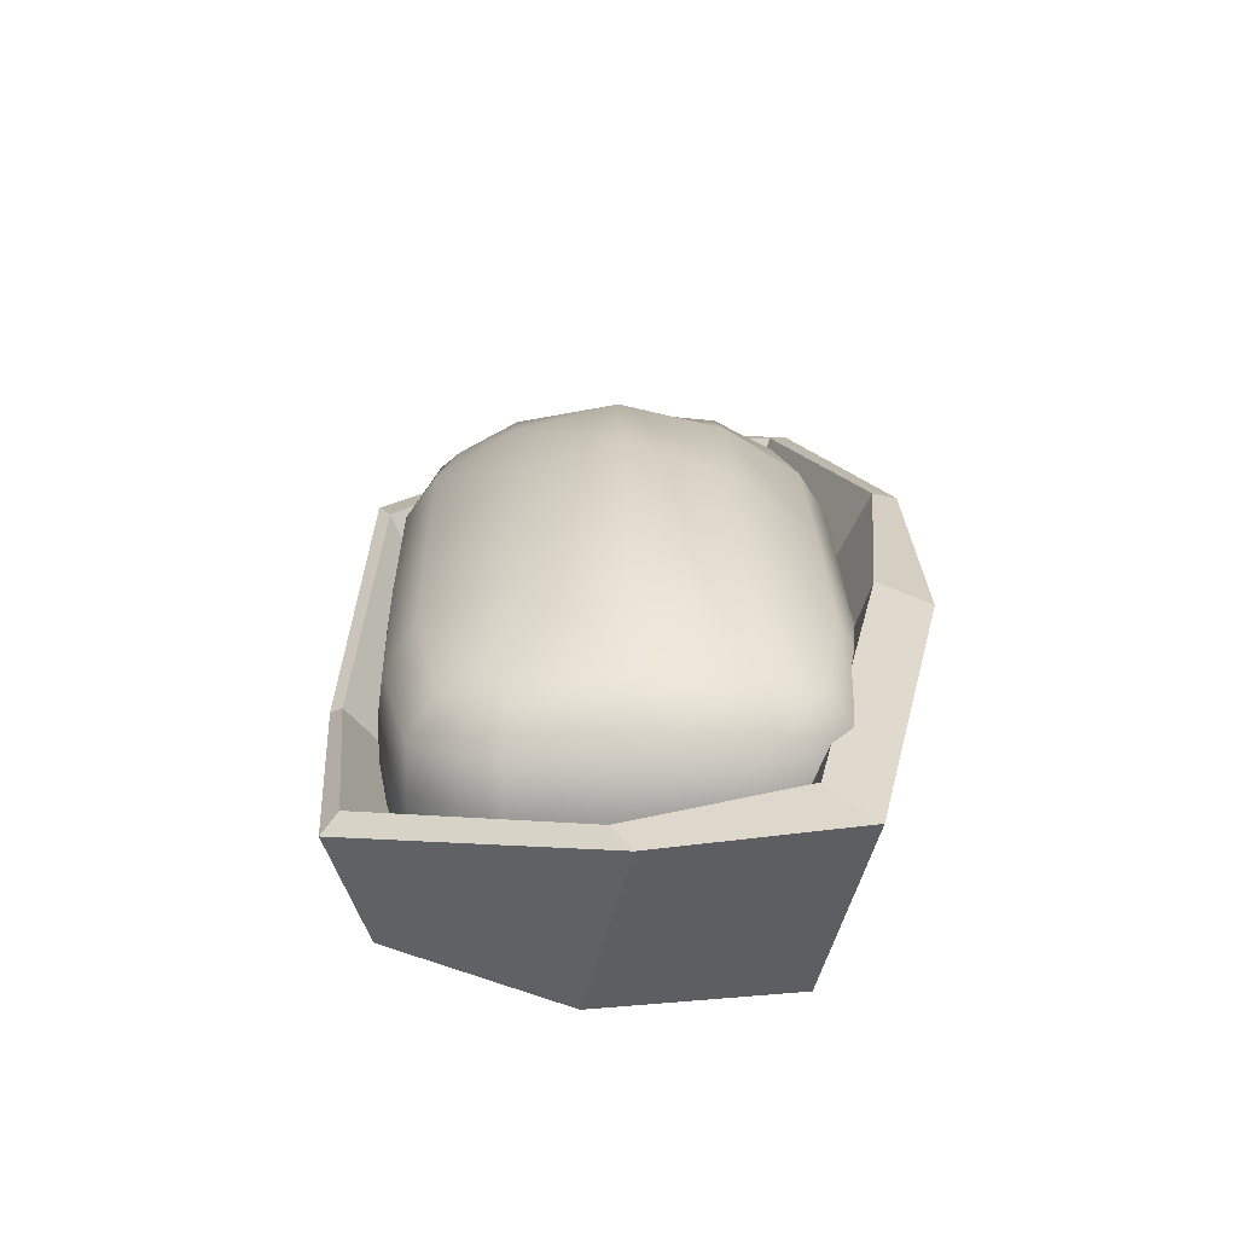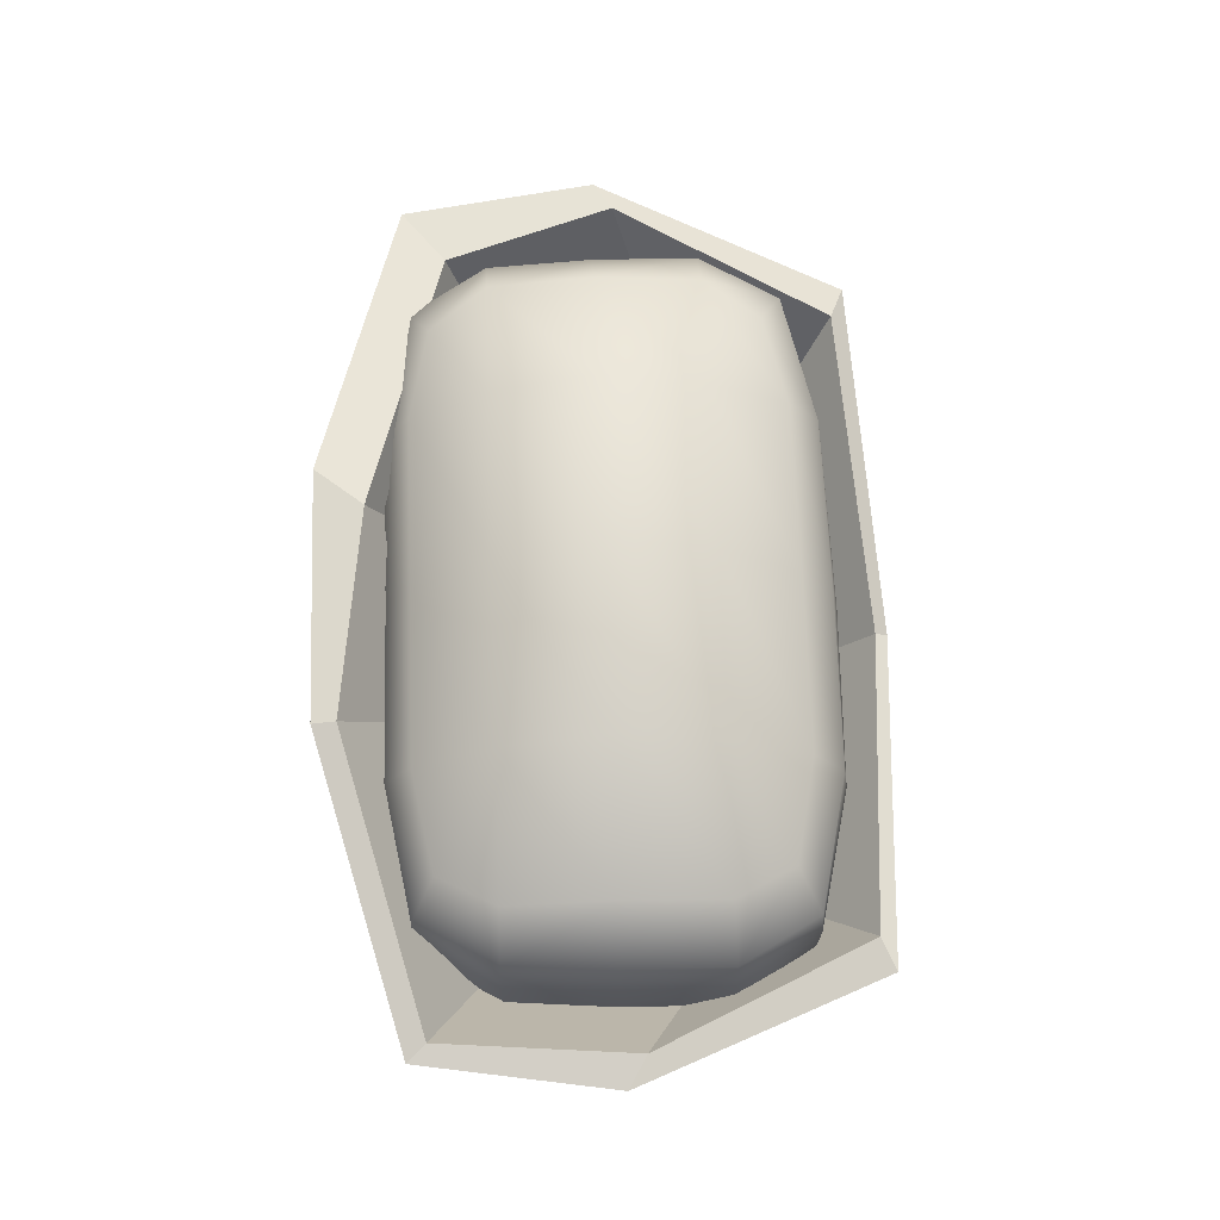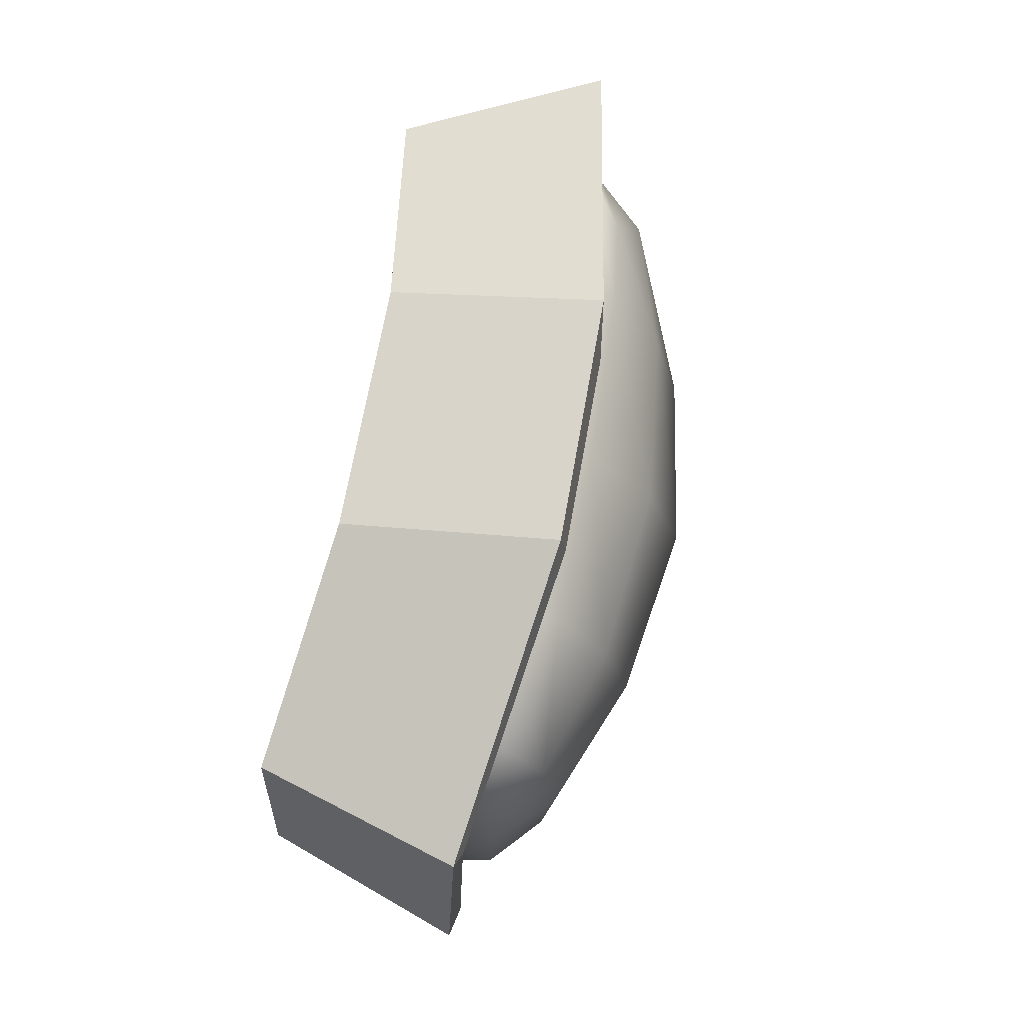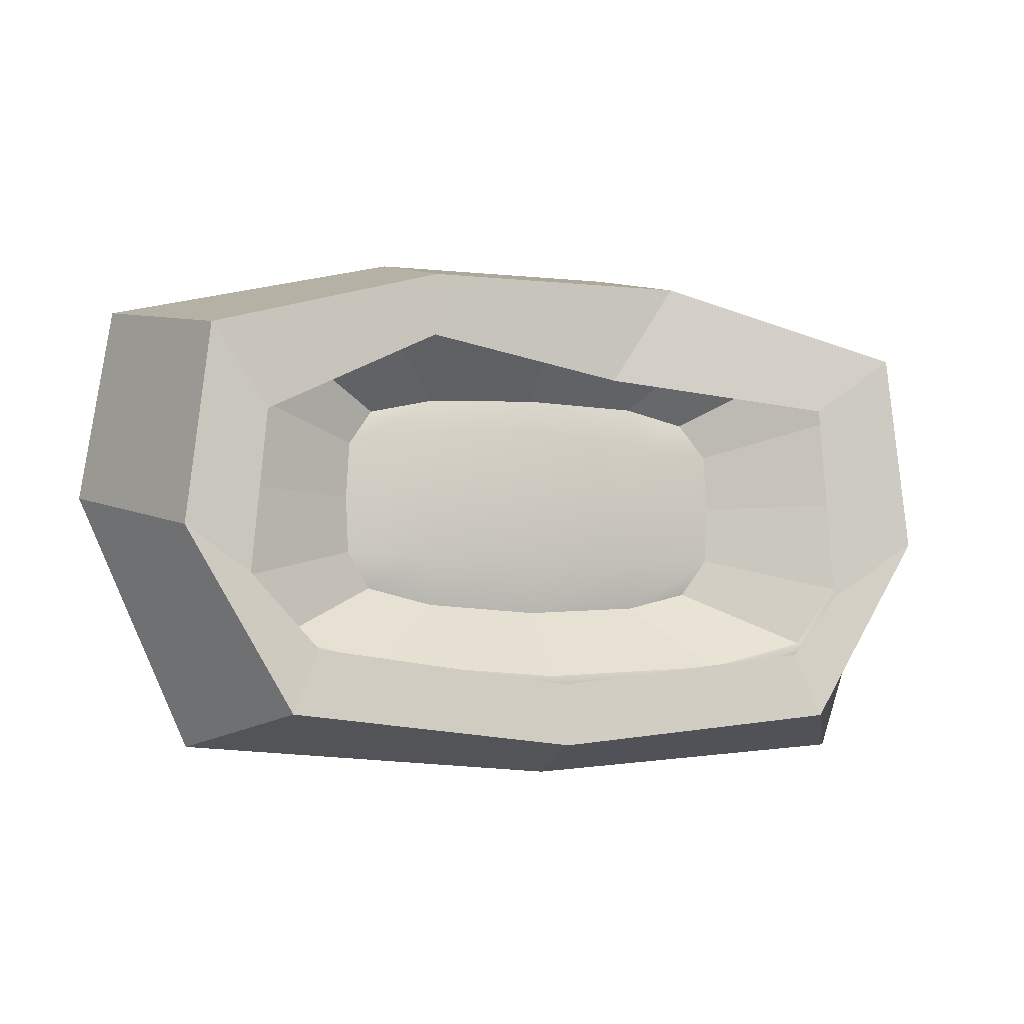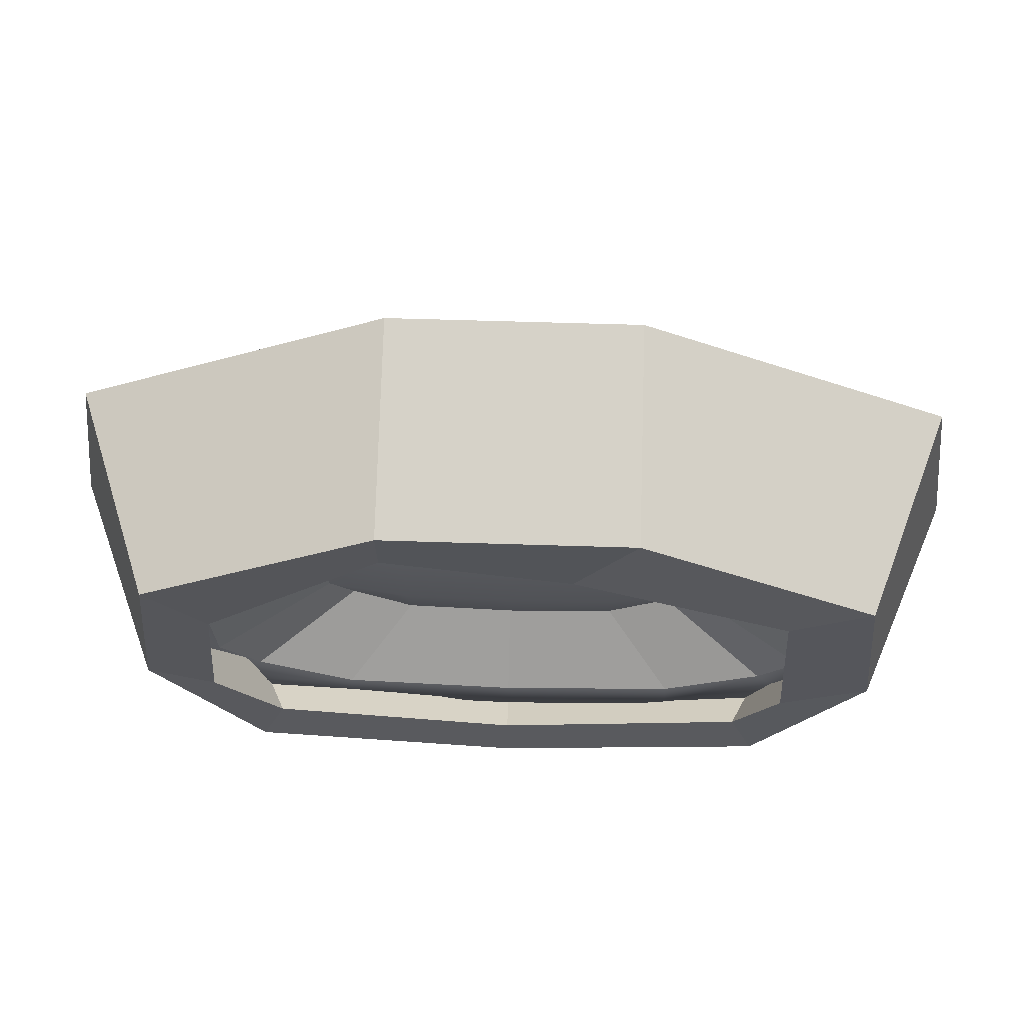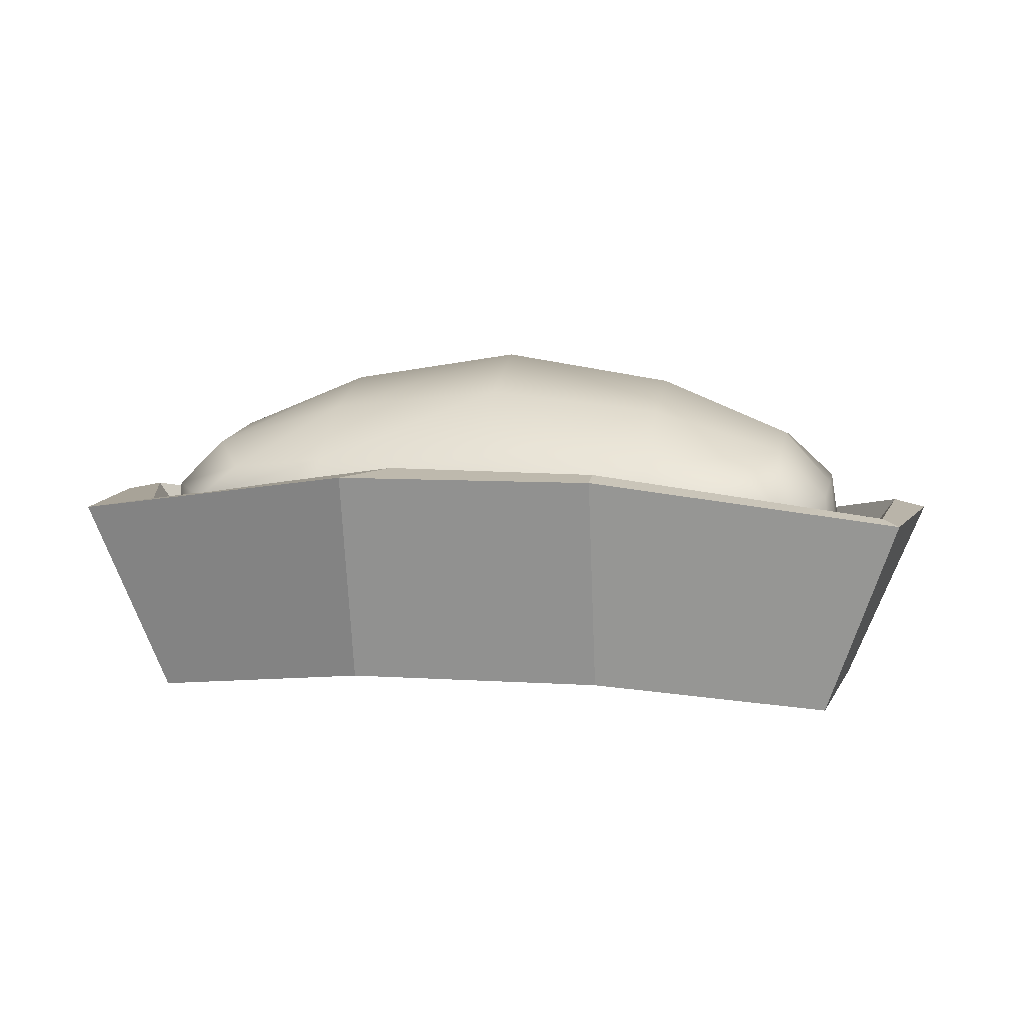
<metadata>
{"format":"obj","ext":"obj","renderer":"f3d","projection":"perspective","resolution":1024,"background":"white","views":[{"elev":24.8,"azim":-91.4,"up":"+Y"},{"elev":69.0,"azim":87.9,"up":"+Y"},{"elev":68.5,"azim":100.0,"up":"+Z"},{"elev":-5.9,"azim":-18.0,"up":"+Z"},{"elev":63.2,"azim":1.8,"up":"+Z"},{"elev":7.7,"azim":10.3,"up":"+Y"}]}
</metadata>
<code>
g default
v -0.5 -0.3692 0.8579
v 0.5 -0.3692 0.8579
v -0.5 0.478 1.072
v 0.5 0.478 1.072
v -0.3387 0.4989 0.8783
v 0.5 0.4989 0.9763
v -0.5 -0.3483 0.6183
v 0.2571 -0.3483 0.4723
v 1.11 -0.478 0.3677
v 1.414 -0.4989 0.5873
v 1.624 0.3123 0.6787
v 1.69 0.2914 0.7524
v -1.192 -0.478 0.2717
v -1.414 -0.4989 0.5873
v -1.69 0.2914 0.7524
v -1.462 0.3123 0.5808
v 1.167 -0.478 -0.3992
v 1.502 -0.4989 -0.1796
v 1.686 0.2964 -0.08822
v 1.809 0.2755 -0.01456
v -1.249 -0.478 -0.3512
v -1.502 -0.4989 -0.1796
v -1.809 0.2755 -0.01456
v -1.686 0.2964 -0.08822
v 0.9856 -0.478 -0.6368
v 1.085 -0.4989 -0.8802
v 1.263 0.1187 -0.9498
v 1.391 0.09783 -1.006
v -0.9856 -0.478 -0.6368
v -1.085 -0.4989 -0.8802
v -1.391 0.09783 -1.006
v -1.263 0.1187 -0.9498
v 0 -0.478 -0.7624
v 0 -0.4989 -0.9984
v 0 -0.1514 -1.059
v 0 -0.1723 -1.108
v -1.085 -0.2813 0.5715
v -0 -0.3137 0.6818
v 1.085 -0.2813 0.5715
v -1.217 -0.1667 0.7052
v 0 -0.1667 0.8086
v 1.217 -0.1667 0.7052
v -1.212 0.1685 0.7364
v 0 0.1667 0.819
v 1.212 0.1685 0.7364
v -1.071 0.4648 0.6377
v 0 0.5275 0.7099
v 1.071 0.4648 0.6377
v -1.21 0.5896 0.000235
v 0 0.9151 0
v 1.21 0.5896 0.000235
v -1.08 0.4648 -0.6378
v 0 0.5275 -0.7183
v 1.08 0.4648 -0.6378
v -1.249 0.1685 -0.7369
v 0 0.1667 -0.8778
v 1.249 0.1685 -0.7369
v -1.253 -0.1667 -0.7067
v -0 -0.1667 -0.8735
v 1.253 -0.1667 -0.7067
v -1.095 -0.2813 -0.5824
v 0 -0.3137 -0.7264
v 1.095 -0.2813 -0.5824
v -1.26 -0.3137 -0.000772
v 1.26 -0.3137 -0.000772
v 1.464 -0.1667 0.001645
v 1.437 0.1776 0.001645
v -1.464 -0.1667 0.001645
v -1.437 0.1776 0.001645
v 0 -0 -0.8842
v -0.7117 -0.1667 -0.8464
v -1.257 -0 -0.7308
v 1.257 -0 -0.7308
v 0.7117 -0.1667 -0.8464
v 0 -0.3333 -0.8507
v -0.6953 -0.3137 -0.6843
v -1.236 -0.3333 -0.6627
v 1.236 -0.3333 -0.6627
v 0.6953 -0.3137 -0.6843
v -1.243 -0.3137 -0.3546
v 1.243 -0.3137 -0.3546
v -1.24 -0.3137 0.3515
v 1.24 -0.3137 0.3515
v 1.454 -0.1667 -0.3961
v 1.453 -0.3333 0.00094
v 1.43 -0.1667 0.4027
v 1.436 0.174 -0.4169
v 1.457 0 0.00188
v 1.412 0.174 0.4235
v 1.407 0.3772 0.00094
v -1.453 -0.3333 0.00094
v -1.454 -0.1667 -0.3961
v -1.43 -0.1667 0.4027
v -1.457 0 0.00188
v -1.436 0.174 -0.4169
v -1.412 0.174 0.4235
v -1.407 0.3772 0.00094
v -0.6918 -0.3137 0.6552
v -0 -0.3333 0.7929
v -0.6872 -0.1667 0.8075
v -1.215 -0.3333 0.6584
v 0.6918 -0.3137 0.6552
v 1.215 -0.3333 0.6584
v 0.6872 -0.1667 0.8075
v 0 0 0.8169
v -0.6872 0.1667 0.8283
v -1.215 0 0.7303
v 1.215 0 0.7303
v 0.6872 0.1667 0.8283
v -0 0.3333 0.8156
v -0.6868 0.5093 0.7114
v -1.207 0.3406 0.7264
v 1.207 0.3406 0.7264
v 0.6868 0.5093 0.7114
v 0 0.7767 0.4048
v -0.6867 0.8059 0
v -1.207 0.5459 0.4078
v 1.207 0.5459 0.4078
v 0.6867 0.8059 0
v 0 0.7767 -0.4048
v -0.6903 0.5093 -0.7164
v -1.21 0.5459 -0.4069
v 1.21 0.5459 -0.4069
v 0.6903 0.5093 -0.7164
v 0 0.3333 -0.8493
v -0.7117 0.1667 -0.8631
v -1.228 0.3406 -0.7267
v 1.228 0.3406 -0.7267
v 0.7117 0.1667 -0.8631
v -0.687 -0.3333 0.7763
v 0.687 -0.3333 0.7763
v -0.6873 0 0.8242
v 0.6873 0 0.8242
v -0.687 0.3333 0.8216
v 0.687 0.3333 0.8216
v -0.6867 0.704 0.4048
v 0.6867 0.704 0.4048
v -0.6867 0.704 -0.4048
v 0.6867 0.704 -0.4048
v -0.701 0.3333 -0.8416
v 0.701 0.3333 -0.8416
v -0.7153 -0 -0.864
v 0.7153 -0 -0.864
v -0.701 -0.3333 -0.8123
v 0.701 -0.3333 -0.8123
v 1.439 -0.3333 -0.3677
v 1.425 -0.3333 0.3714
v 1.453 0 -0.4119
v 1.425 0 0.4194
v 1.408 0.3626 -0.4131
v 1.394 0.3626 0.4168
v -1.439 -0.3333 -0.3677
v -1.425 -0.3333 0.3714
v -1.453 0 -0.4119
v -1.425 0 0.4194
v -1.408 0.3626 -0.4131
v -1.394 0.3626 0.4168
v -0.6841 -0.02097 -0.3724
v -0.4346 -0.05337 -0.4361
v -0.4418 -0.09504 -0.249
v -0.777 -0.05337 -0.23
v 0 -0.05337 -0.4624
v 0 -0.09504 -0.2653
v 0 -0.09504 -0.01215
v -0.4481 -0.09504 -0.01089
v -0.7872 -0.05337 -0.008854
v 0.4346 -0.05337 -0.4361
v 0.4418 -0.09504 -0.249
v 0.6841 -0.02097 -0.3724
v 0.777 -0.05337 -0.23
v 0.7872 -0.05337 -0.008854
v 0.4481 -0.09504 -0.01089
v -0.4418 -0.09504 0.2222
v -0.7749 -0.05337 0.2113
v 0 -0.09504 0.2334
v -0 -0.05337 0.4178
v -0.4324 -0.05337 0.4011
v -0.6783 -0.02097 0.3488
v 0.4418 -0.09504 0.2222
v 0.7749 -0.05337 0.2113
v 0.6783 -0.02097 0.3488
v 0.4324 -0.05337 0.4011
g pCube3
f 1 2 4 3
f 3 4 6 5
f 5 6 8 7
f 7 8 2 1
f 34 33 35 36
f 33 34 36 35
f 2 8 9 10
f 8 6 11 9
f 6 4 12 11
f 4 2 10 12
f 7 1 14 13
f 1 3 15 14
f 3 5 16 15
f 5 7 13 16
f 10 9 17 18
f 9 11 19 17
f 11 12 20 19
f 12 10 18 20
f 13 14 22 21
f 14 15 23 22
f 15 16 24 23
f 16 13 21 24
f 18 17 25 26
f 17 19 27 25
f 19 20 28 27
f 20 18 26 28
f 21 22 30 29
f 22 23 31 30
f 23 24 32 31
f 24 21 29 32
f 26 25 33 34
f 25 27 35 33
f 27 28 36 35
f 28 26 34 36
f 29 30 34 33
f 30 31 36 34
f 31 32 35 36
f 32 29 33 35
f 37 98 130 101
f 98 38 99 130
f 130 99 41 100
f 101 130 100 40
f 38 102 131 99
f 102 39 103 131
f 131 103 42 104
f 99 131 104 41
f 40 100 132 107
f 100 41 105 132
f 132 105 44 106
f 107 132 106 43
f 41 104 133 105
f 104 42 108 133
f 133 108 45 109
f 105 133 109 44
f 43 106 134 112
f 106 44 110 134
f 134 110 47 111
f 112 134 111 46
f 44 109 135 110
f 109 45 113 135
f 135 113 48 114
f 110 135 114 47
f 46 111 136 117
f 111 47 115 136
f 136 115 50 116
f 117 136 116 49
f 47 114 137 115
f 114 48 118 137
f 137 118 51 119
f 115 137 119 50
f 49 116 138 122
f 116 50 120 138
f 138 120 53 121
f 122 138 121 52
f 50 119 139 120
f 119 51 123 139
f 139 123 54 124
f 120 139 124 53
f 52 121 140 127
f 121 53 125 140
f 140 125 56 126
f 127 140 126 55
f 53 124 141 125
f 124 54 128 141
f 141 128 57 129
f 125 141 129 56
f 55 126 142 72
f 126 56 70 142
f 142 70 59 71
f 72 142 71 58
f 56 129 143 70
f 129 57 73 143
f 143 73 60 74
f 70 143 74 59
f 58 71 144 77
f 71 59 75 144
f 144 75 62 76
f 77 144 76 61
f 59 74 145 75
f 74 60 78 145
f 145 78 63 79
f 75 145 79 62
f 158 159 160 161
f 159 162 163 160
f 160 163 164 165
f 161 160 165 166
f 162 167 168 163
f 167 169 170 168
f 168 170 171 172
f 163 168 172 164
f 166 165 173 174
f 165 164 175 173
f 173 175 176 177
f 174 173 177 178
f 164 172 179 175
f 172 171 180 179
f 179 180 181 182
f 175 179 182 176
f 65 81 146 85
f 81 63 78 146
f 146 78 60 84
f 85 146 84 66
f 39 83 147 103
f 83 65 85 147
f 147 85 66 86
f 103 147 86 42
f 66 84 148 88
f 84 60 73 148
f 148 73 57 87
f 88 148 87 67
f 42 86 149 108
f 86 66 88 149
f 149 88 67 89
f 108 149 89 45
f 67 87 150 90
f 87 57 128 150
f 150 128 54 123
f 90 150 123 51
f 45 89 151 113
f 89 67 90 151
f 151 90 51 118
f 113 151 118 48
f 61 80 152 77
f 80 64 91 152
f 152 91 68 92
f 77 152 92 58
f 64 82 153 91
f 82 37 101 153
f 153 101 40 93
f 91 153 93 68
f 58 92 154 72
f 92 68 94 154
f 154 94 69 95
f 72 154 95 55
f 68 93 155 94
f 93 40 107 155
f 155 107 43 96
f 94 155 96 69
f 55 95 156 127
f 95 69 97 156
f 156 97 49 122
f 127 156 122 52
f 69 96 157 97
f 96 43 112 157
f 157 112 46 117
f 97 157 117 49
f 61 76 159 158
f 80 61 158 161
f 76 62 162 159
f 64 80 161 166
f 62 79 167 162
f 79 63 169 167
f 63 81 170 169
f 81 65 171 170
f 82 64 166 174
f 38 98 177 176
f 98 37 178 177
f 37 82 174 178
f 65 83 180 171
f 83 39 181 180
f 39 102 182 181
f 102 38 176 182

</code>
